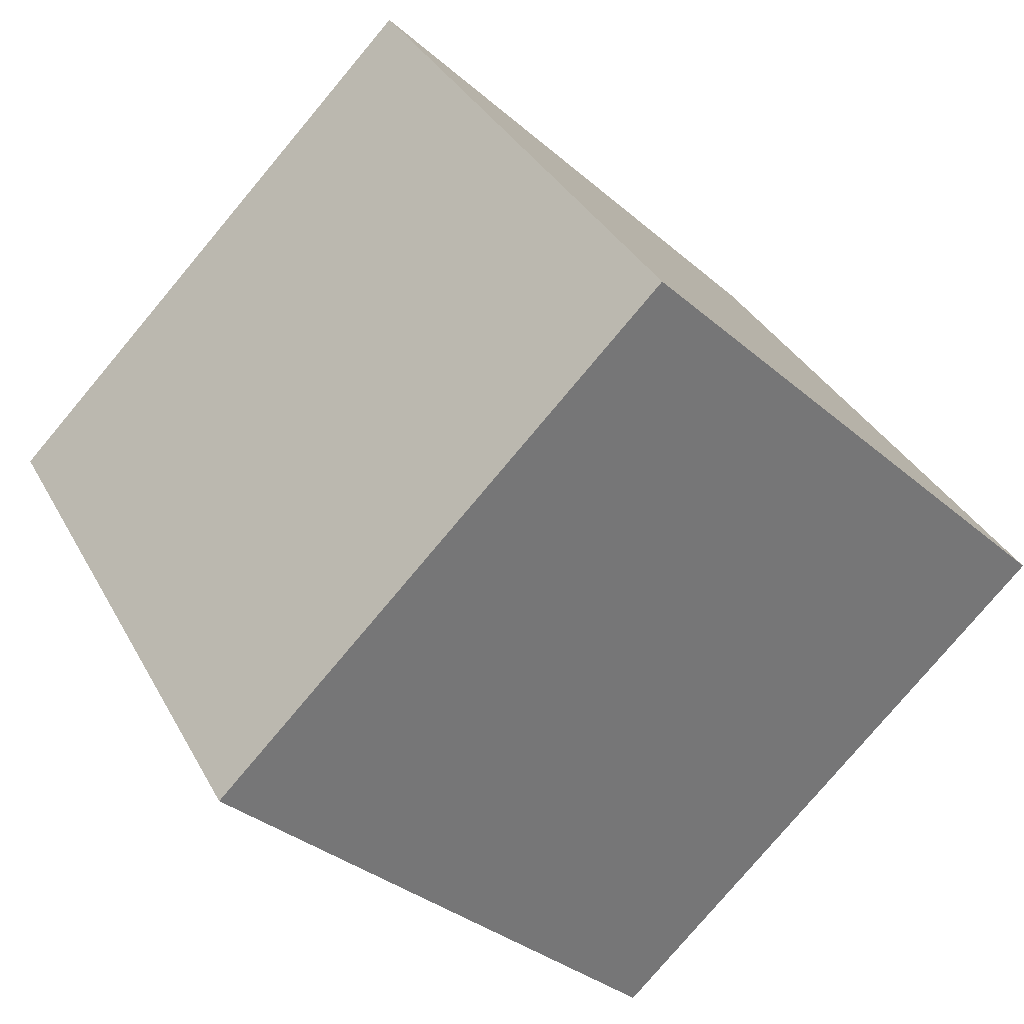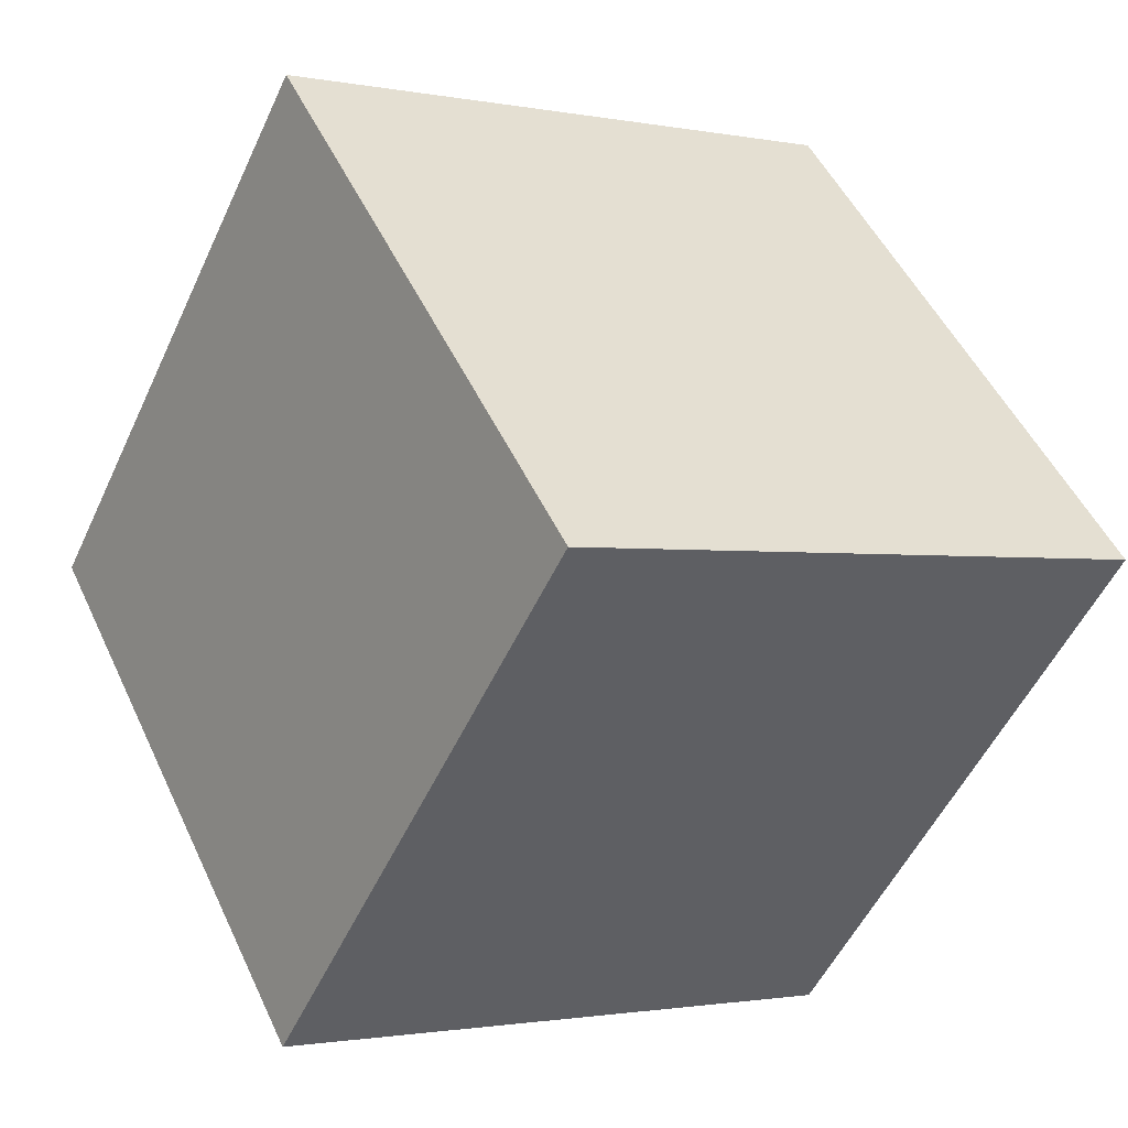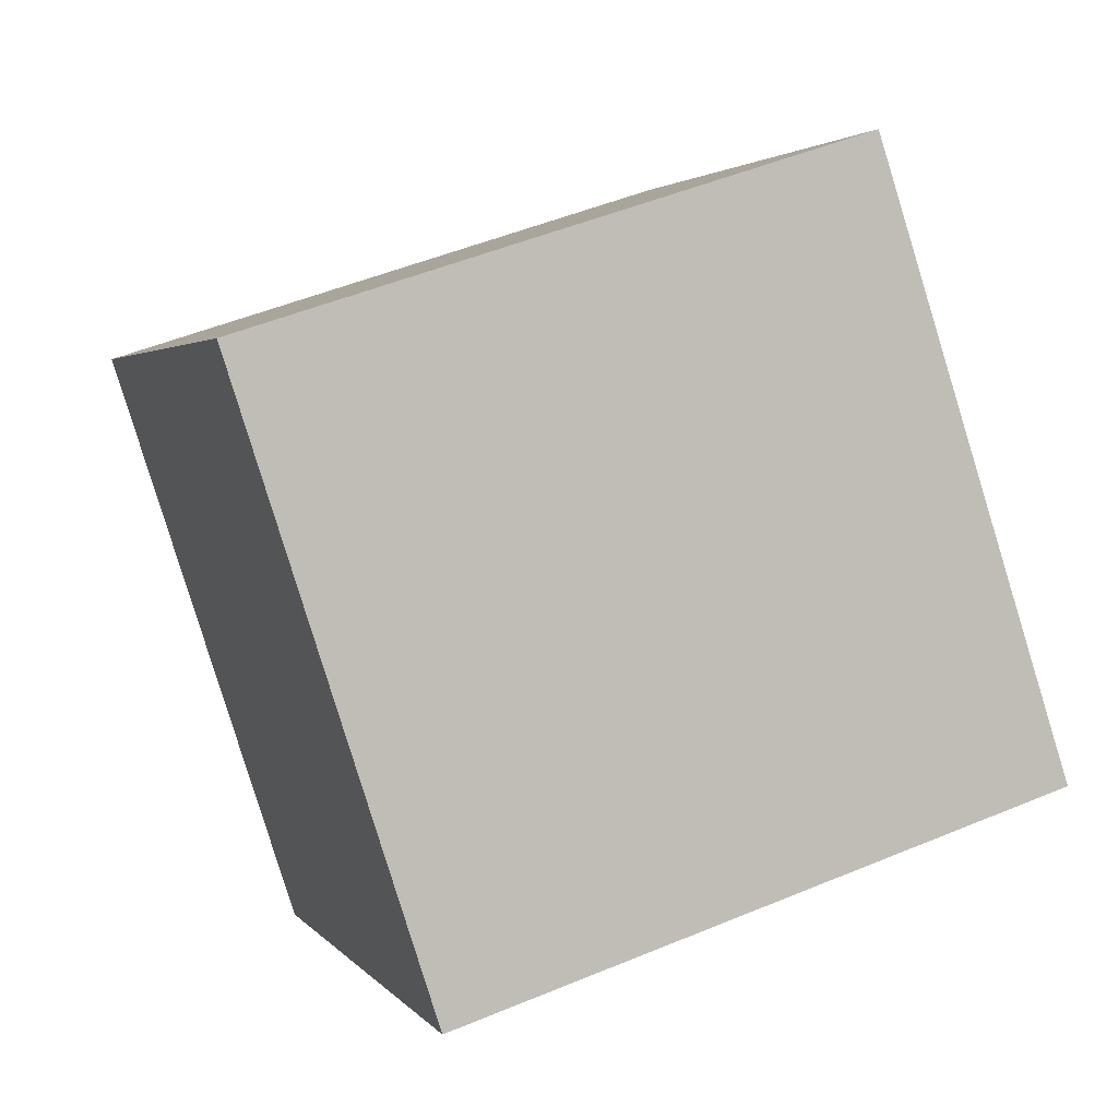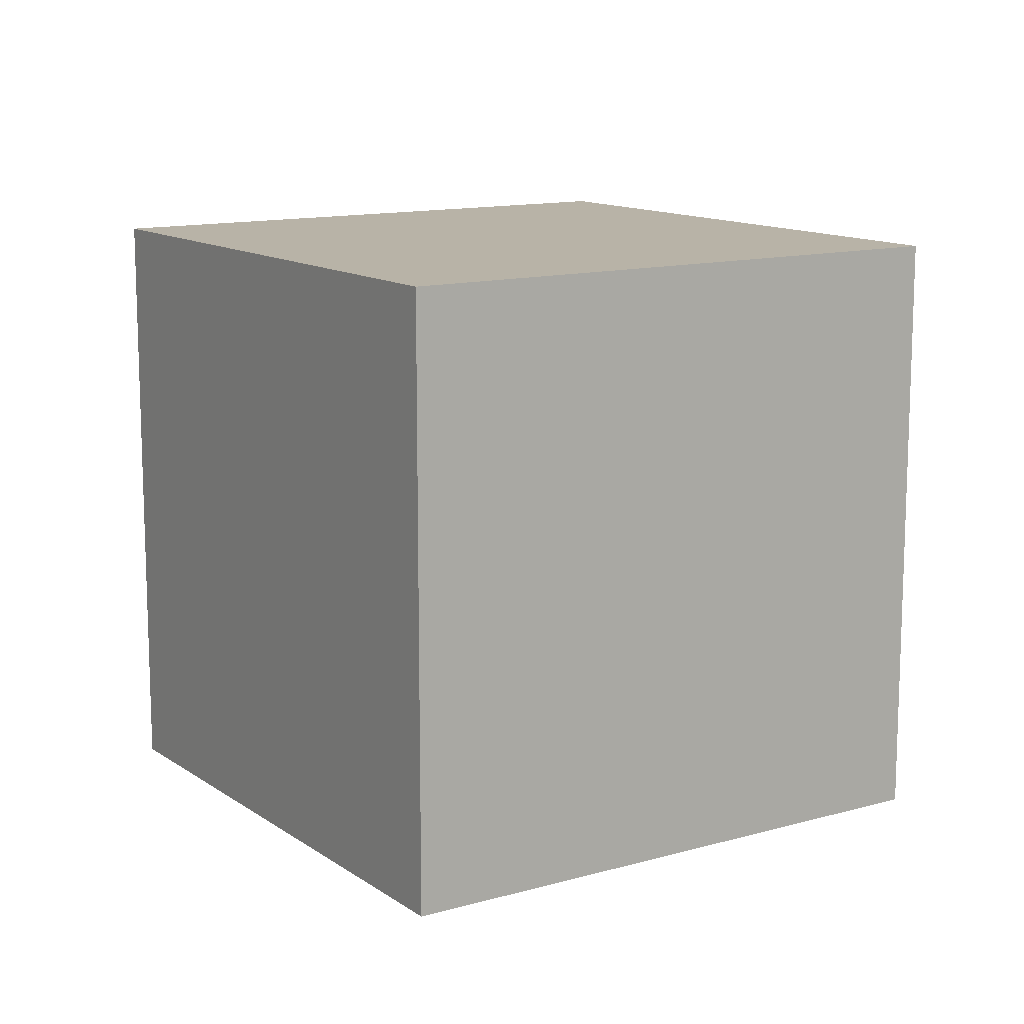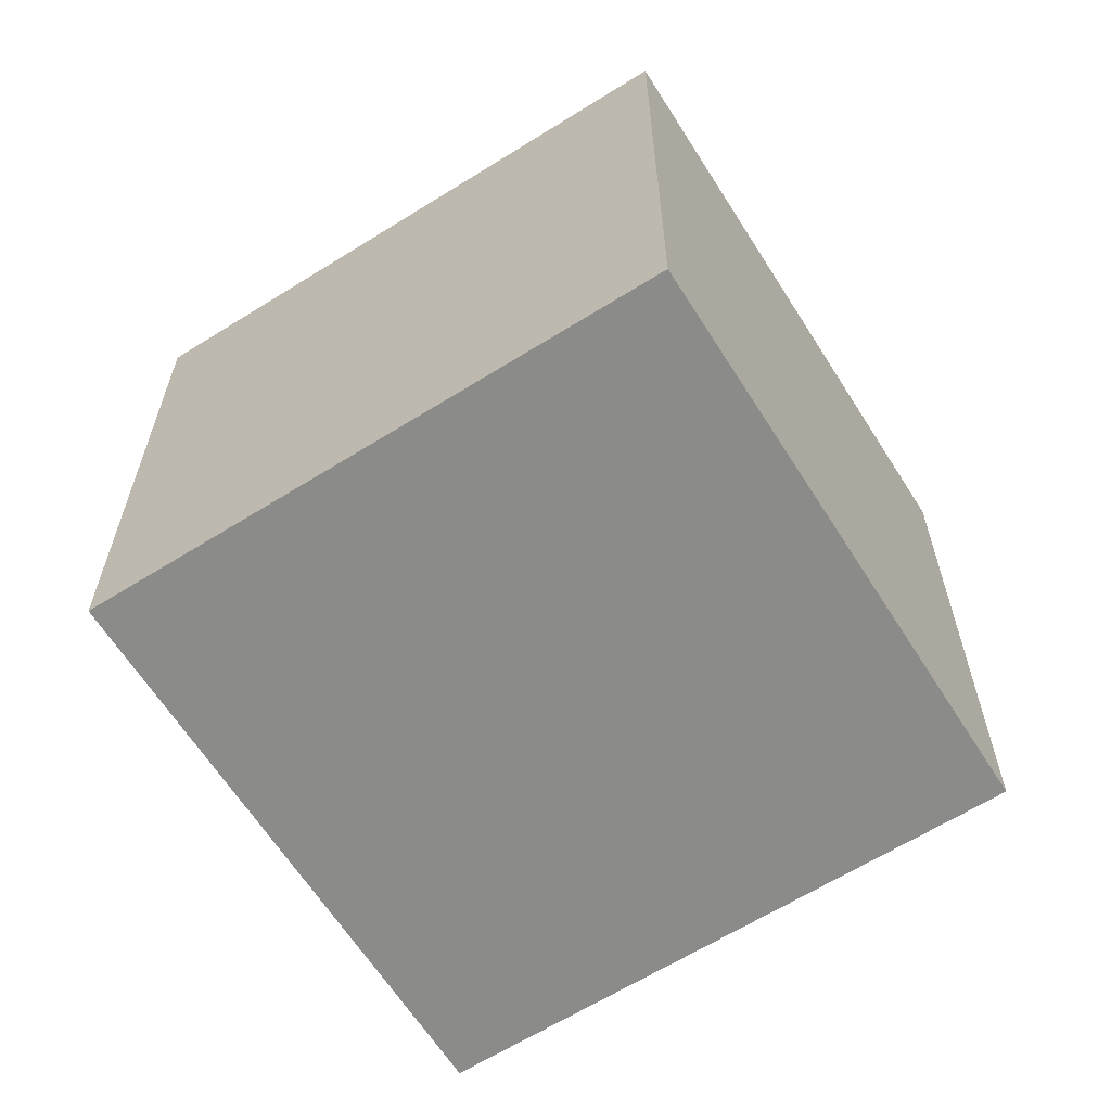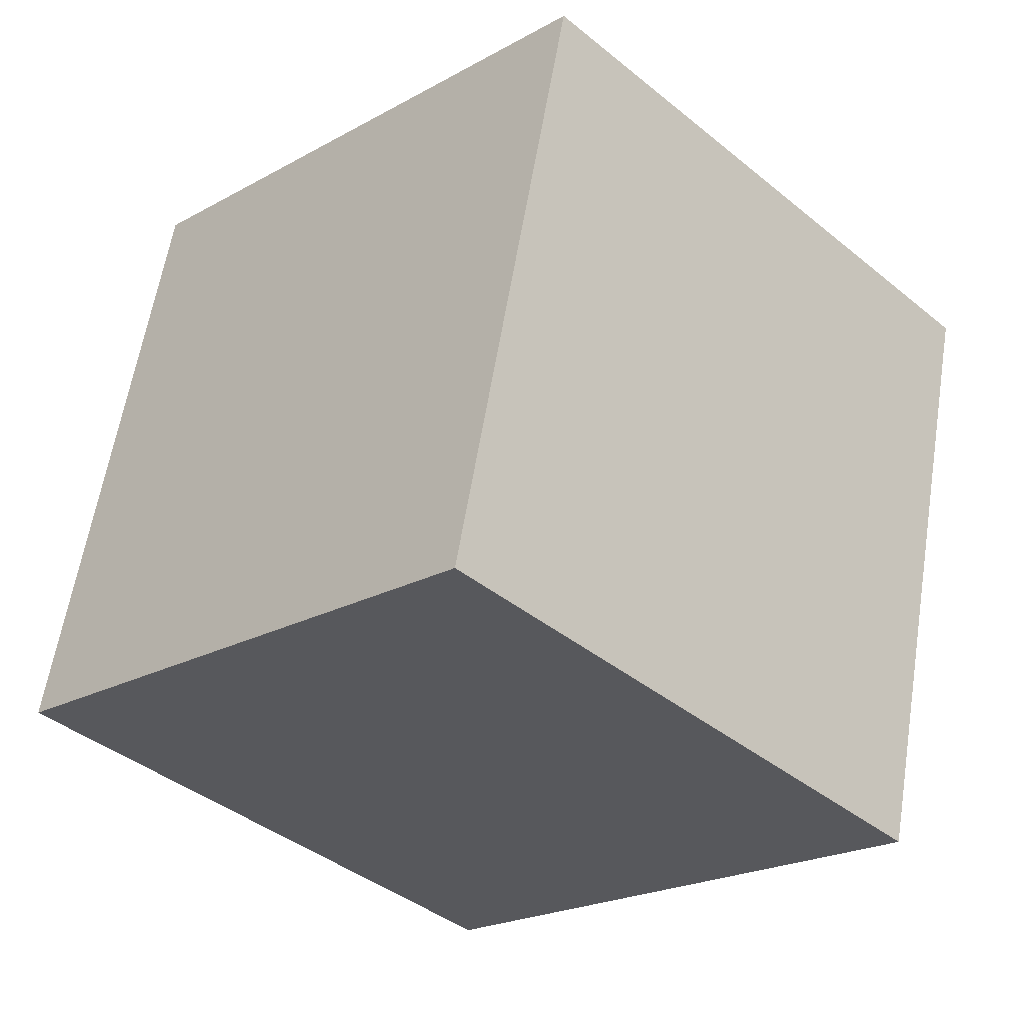
<metadata>
{"format":"obj","ext":"obj","renderer":"f3d","projection":"perspective","resolution":1024,"background":"white","views":[{"elev":34.6,"azim":-24.9,"up":"+Z"},{"elev":-1.5,"azim":54.4,"up":"+Z"},{"elev":50.1,"azim":65.4,"up":"+Z"},{"elev":12.7,"azim":101.8,"up":"+Y"},{"elev":-63.7,"azim":-12.6,"up":"+Y"},{"elev":60.2,"azim":9.2,"up":"+Z"}]}
</metadata>
<code>
g default
v -0.757 -0.5 0.001371
v -0.04852 -0.5 0.7071
v -0.757 0.5 0.001371
v -0.04852 0.5 0.7071
v -0.05127 0.5 -0.7071
v 0.6572 0.5 -0.001371
v -0.05127 -0.5 -0.7071
v 0.6572 -0.5 -0.001371
g pCube1
f 1 2 4 3
f 3 4 6 5
f 5 6 8 7
f 7 8 2 1
f 2 8 6 4
f 7 1 3 5

</code>
